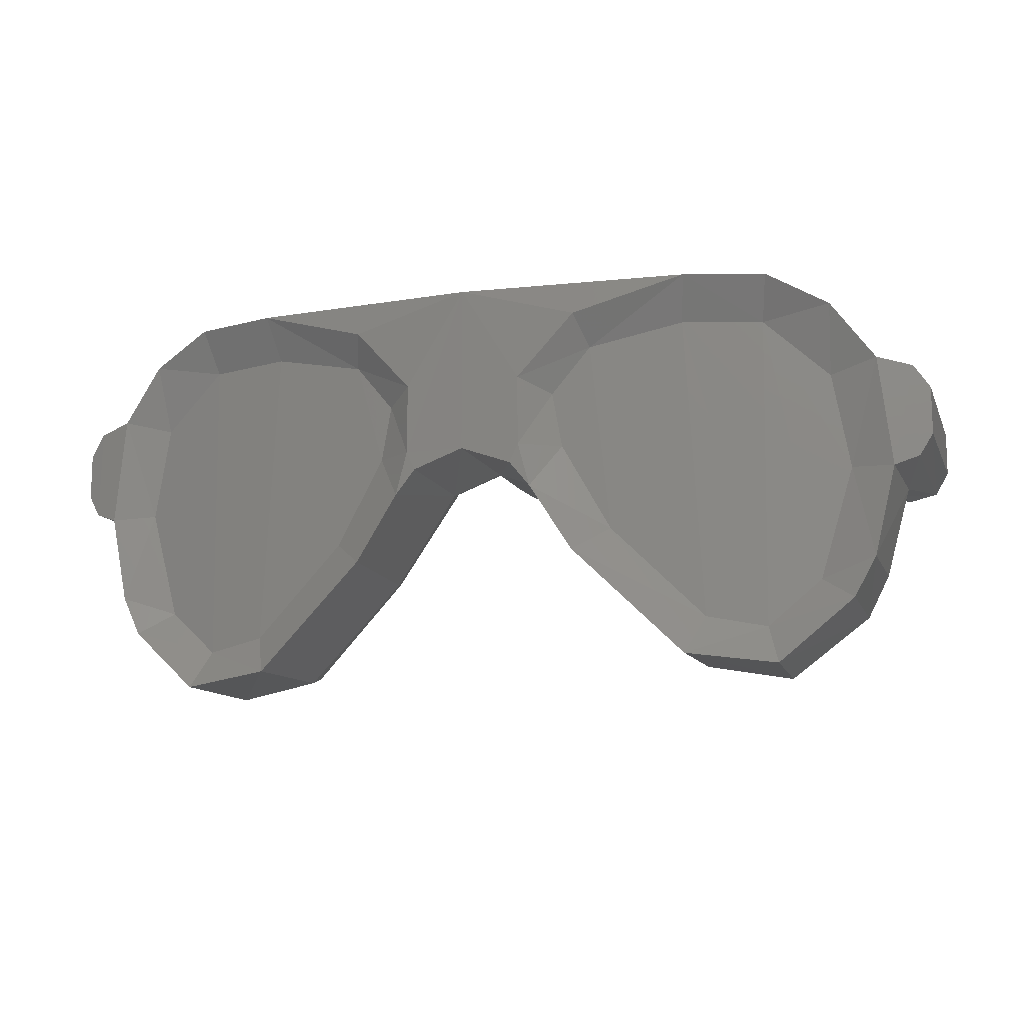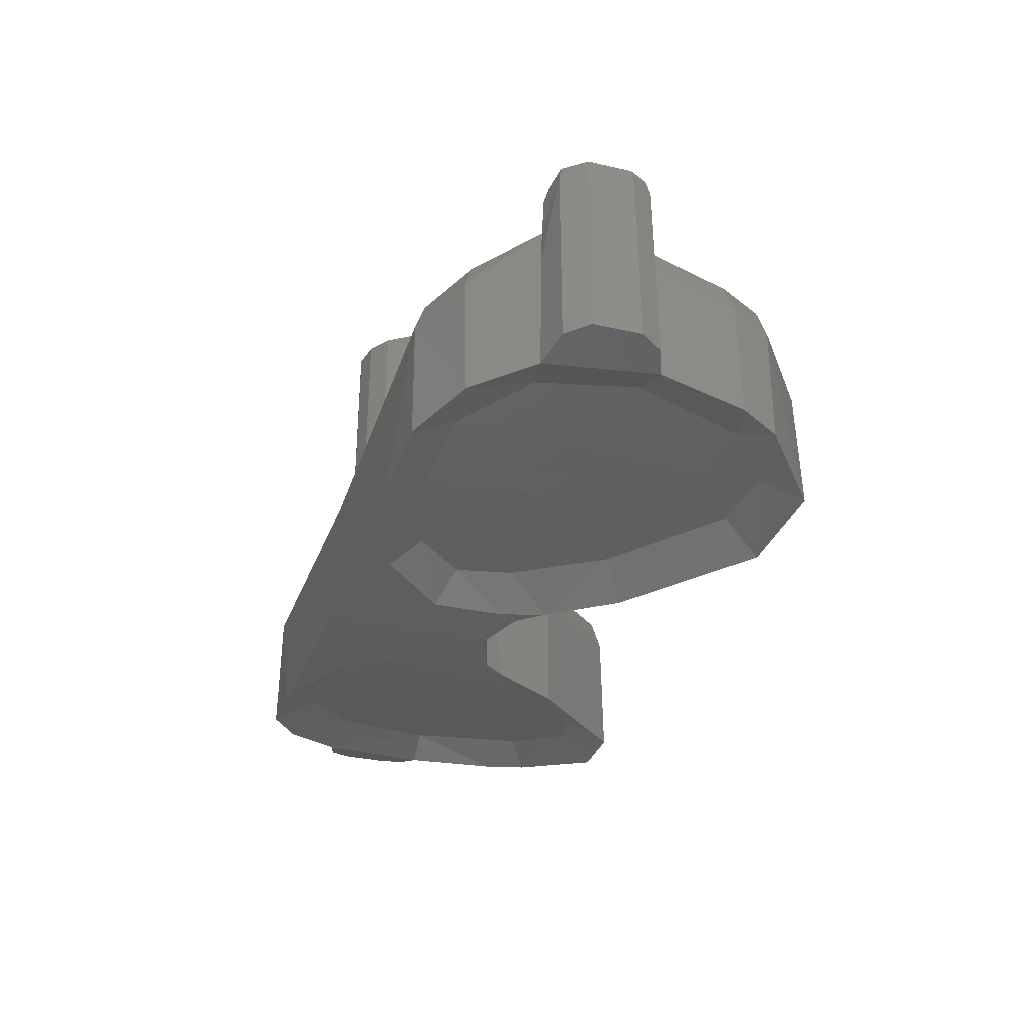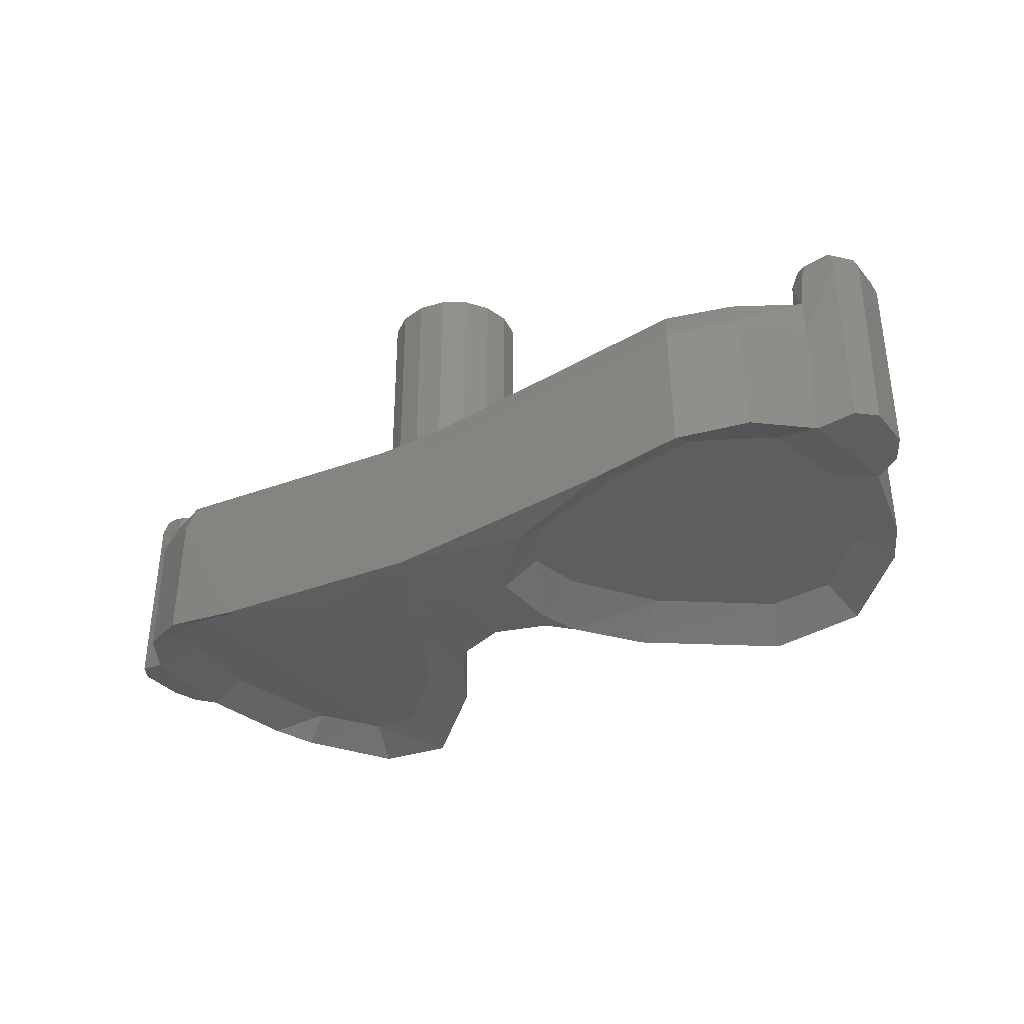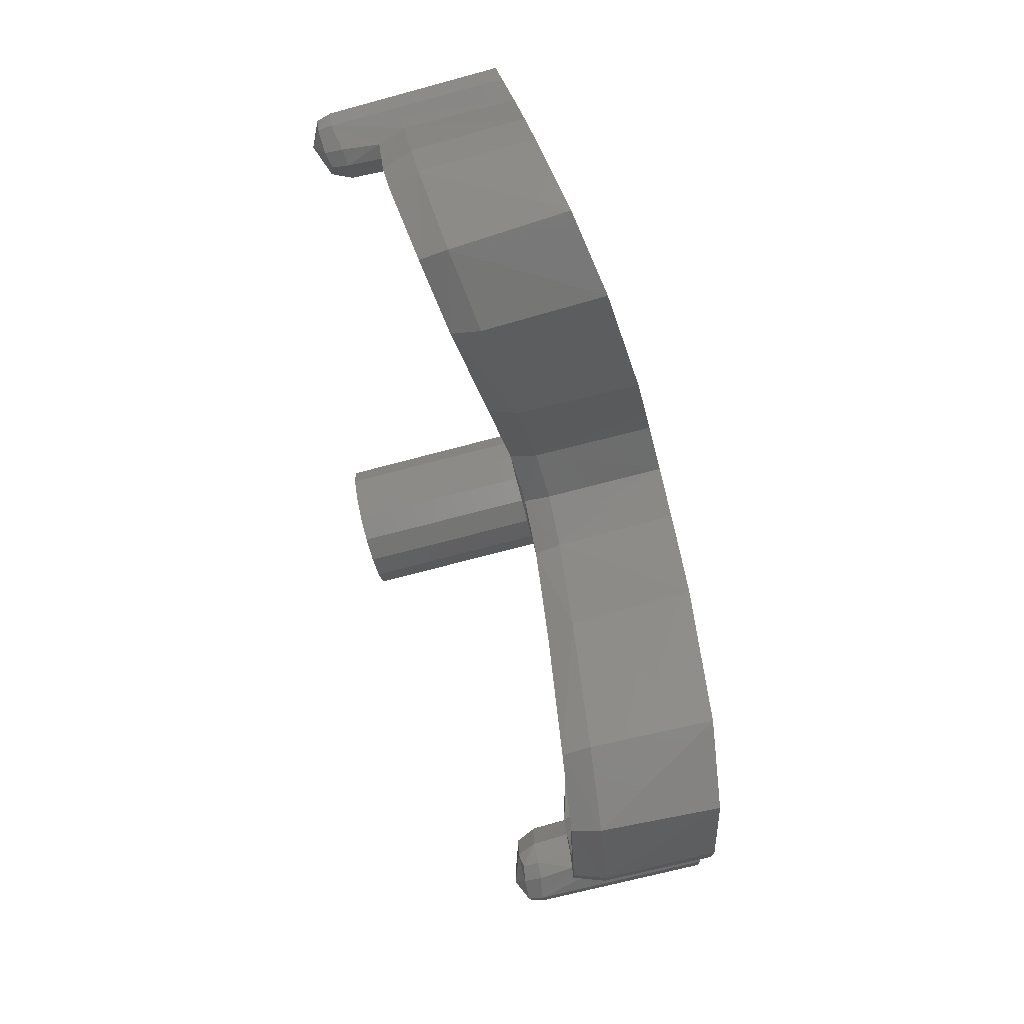
<metadata>
{"format":"stl","ext":"stl","renderer":"f3d","projection":"perspective","resolution":1024,"background":"white","views":[{"elev":-12.4,"azim":17.7,"up":"+Z"},{"elev":-32.6,"azim":72.4,"up":"+Y"},{"elev":-33.6,"azim":33.6,"up":"+Y"},{"elev":-77.9,"azim":-75.5,"up":"+Z"}]}
</metadata>
<code>
# stl→obj: 253 verts, 482 faces
v 0.08 0.22 0
v 0.07391 0.22 -0.03061
v 0 0.22 0
v 0.05657 0.22 -0.05657
v 0.03061 0.22 -0.07391
v 0 0.22 -0.08
v -0.03061 0.22 -0.07391
v -0.05657 0.22 -0.05657
v -0.07391 0.22 -0.03061
v -0.08 0.22 -0
v -0.07391 0.22 0.03061
v -0.05657 0.22 0.05657
v -0.03061 0.22 0.07391
v -0 0.22 0.08
v 0.03061 0.22 0.07391
v 0.05657 0.22 0.05657
v 0.07391 0.22 0.03061
v 0 -0.1924 0.1016
v 0.2793 -0.1723 0.1016
v 0 -0.03784 0.1003
v 0.3738 -0.00544 0.09692
v 0.3779 -0.1563 0.09732
v 0.4522 -0.1402 0.05728
v 0.448 0.00852 0.05912
v 0.5042 -0.1275 -0.01156
v 0.5461 -0.1161 -0.02288
v 0.5038 0.01624 -0.0132
v 0.5426 0.1119 -0.02388
v 0.4996 0.06176 -0.01644
v 0.5039 0.1054 -0.01724
v 0.5211 0.02152 -0.1434
v 0.5094 0.05752 -0.1443
v 0.5475 0.1119 -0.1322
v 0.5149 0.1051 -0.1416
v 0.5197 -0.1236 -0.1452
v 0.4946 -0.13 -0.2546
v 0.4924 0.01368 -0.2541
v 0.4688 -0.1362 -0.3035
v 0.467 0.00908 -0.3061
v 0.3805 -0.1558 -0.3797
v 0.3726 -0.00516 -0.3802
v 0.1389 -0.1874 -0.2359
v 0.08704 -0.1904 -0.1544
v 0.0634 -0.03612 -0.1236
v 0.062 -0.1914 -0.1237
v 0.1429 -0.03076 -0.2387
v 0.272 -0.1737 -0.3659
v 0.2686 -0.01784 -0.3624
v 0.4744 0.05708 -0.1078
v 0.4756 0.05916 -0.05056
v 0.4769 0.1054 -0.107
v 0.4769 0.1053 -0.05048
v 0.527 0.1443 -0.1054
v 0.488 0.1302 -0.1057
v 0.5281 0.1443 -0.05284
v 0.4886 0.1307 -0.05064
v 0.48 0.05344 -0.249
v 0.4546 0.04824 -0.3007
v 0.3686 0.0318 -0.3671
v 0.2735 0.01912 -0.3524
v 0.5465 0.1301 -0.1269
v 0.5163 0.1286 -0.1341
v 0.4936 0.1038 -0.1363
v 0.4911 0.05716 -0.1363
v 0.4844 0.1037 -0.02972
v 0.4832 0.06116 -0.02944
v 0.4376 0.0414 0.04888
v 0.3683 0.02972 0.08504
v 0 -0.00704 0.09092
v 0.046 -0.0064 0.09092
v 0.3631 0.03072 0.06212
v 0.199 0.00744 0.06436
v 0.1363 0.00204 0.03308
v 0.4266 0.0436 0.02212
v 0 -0.0384 -0.1001
v 0 -0.00444 -0.08916
v 0.06964 -0.00192 -0.1141
v 0.1539 0.00492 -0.2316
v 0.2804 0.0172 -0.3312
v 0.1688 0.00472 -0.2195
v 0.3645 0.03096 -0.3452
v 0.43 0.04436 -0.2847
v 0.4536 0.04968 -0.2389
v 0.4722 0.0542 -0.1402
v 0.3602 -0.02288 0.02644
v 0.2111 -0.02176 0.02288
v 0.4113 -0.02268 -0.00504
v 0.1554 -0.023 0.00296
v 0.1342 -0.023 -0.05068
v 0.09892 -0.0002 -0.04972
v 0.1171 0.00076 -0.1366
v 0.2012 -0.02256 -0.1985
v 0.3041 -0.023 -0.3
v 0.3586 -0.02224 -0.3114
v 0.4062 -0.023 -0.2675
v 0.4294 -0.02284 -0.2231
v 0.4461 -0.02256 -0.1368
v 0.4372 -0.023 -0.0582
v 0.4467 -0.1097 -0.02448
v 0.4676 -0.1057 -0.14
v 0.3685 -0.1259 0.04576
v 0.1428 -0.1873 0.06128
v 0.1554 -0.1541 0.02544
v 0.2708 -0.1417 0.05032
v 0.4279 -0.114 -0.2762
v 0.3644 -0.1267 -0.3319
v 0.292 -0.1389 -0.3181
v 0.1791 -0.1522 -0.2061
v 0.07272 -0.1912 -0.1009
v 0.1196 -0.1571 -0.09992
v 0.07232 -0.1914 -0.01572
v 0.1074 -0.1578 -0.03208
v 0 -0.1922 -0.1014
v 0.4964 0.1247 -0.1303
v 0.558 0.1303 -0.1045
v 0.558 0.1302 -0.05352
v 0.5631 0.1116 -0.1057
v 0.5377 0.1298 -0.02776
v 0.5632 0.1123 -0.05344
v 0.5315 0.1405 -0.03732
v 0.4933 0.1264 -0.03156
v 0.5064 0.1232 -0.02224
v 0 0 -0.08
v 0.03062 0 -0.07391
v 0.05657 0 -0.05657
v 0.07391 0 -0.03062
v 0.08 0 0
v 0.07391 0 0.03062
v 0.05657 0 0.05657
v 0.03062 0 0.07391
v 0 0 0.08
v -0.03062 0 0.07391
v -0.046 -0.0064 0.09092
v -0.05657 0 0.05657
v -0.1363 0.00204 0.03308
v -0.07391 0 0.03062
v -0.08 0 0
v -0.09892 -0.0002 -0.04972
v -0.07391 0 -0.03062
v -0.05657 0 -0.05657
v -0.1171 0.00076 -0.1366
v -0.06964 -0.00192 -0.1141
v -0.03062 0 -0.07391
v -0.062 -0.1914 -0.1237
v -0.07272 -0.1912 -0.1009
v -0.08704 -0.1904 -0.1544
v -0.4844 0.1037 -0.02972
v -0.4933 0.1264 -0.03156
v -0.5039 0.1054 -0.01724
v -0.5064 0.1232 -0.02224
v -0.4769 0.1053 -0.05048
v -0.4886 0.1307 -0.05064
v -0.5377 0.1298 -0.02776
v -0.5315 0.1405 -0.03732
v -0.5281 0.1443 -0.05284
v -0.558 0.1302 -0.05352
v -0.5632 0.1123 -0.05344
v -0.5426 0.1119 -0.02388
v -0.558 0.1303 -0.1045
v -0.527 0.1443 -0.1054
v -0.5465 0.1301 -0.1269
v -0.5475 0.1119 -0.1322
v -0.5631 0.1116 -0.1057
v -0.488 0.1302 -0.1057
v -0.4769 0.1054 -0.107
v -0.4964 0.1247 -0.1303
v -0.4936 0.1038 -0.1363
v -0.5163 0.1286 -0.1341
v -0.1688 0.00472 -0.2195
v -0.1539 0.00492 -0.2316
v -0.3685 -0.1259 0.04576
v -0.4279 -0.114 -0.2762
v -0.3644 -0.1267 -0.3319
v -0.1196 -0.1571 -0.09992
v -0.1074 -0.1578 -0.03208
v -0.1554 -0.1541 0.02544
v -0.1791 -0.1522 -0.2061
v -0.07232 -0.1914 -0.01572
v -0.1428 -0.1873 0.06128
v -0.2793 -0.1723 0.1016
v -0.1389 -0.1874 -0.2359
v -0.292 -0.1389 -0.3181
v -0.272 -0.1737 -0.3659
v -0.3805 -0.1558 -0.3797
v -0.4688 -0.1362 -0.3035
v -0.4676 -0.1057 -0.14
v -0.5197 -0.1236 -0.1452
v -0.4946 -0.13 -0.2546
v -0.2708 -0.1417 0.05032
v -0.3779 -0.1563 0.09732
v -0.4522 -0.1402 0.05728
v -0.4467 -0.1097 -0.02448
v -0.5042 -0.1275 -0.01156
v -0.4294 -0.02284 -0.2231
v -0.4461 -0.02256 -0.1368
v -0.4372 -0.023 -0.0582
v -0.4062 -0.023 -0.2675
v -0.1554 -0.023 0.00296
v -0.1342 -0.023 -0.05068
v -0.2012 -0.02256 -0.1985
v -0.2111 -0.02176 0.02288
v -0.5094 0.05752 -0.1443
v -0.4911 0.05716 -0.1363
v -0.4722 0.0542 -0.1402
v -0.4744 0.05708 -0.1078
v -0.4832 0.06116 -0.02944
v -0.4266 0.0436 0.02212
v -0.4756 0.05916 -0.05056
v -0.4113 -0.02268 -0.00504
v -0.4536 0.04968 -0.2389
v -0.43 0.04436 -0.2847
v -0.3645 0.03096 -0.3452
v -0.3586 -0.02224 -0.3114
v -0.3041 -0.023 -0.3
v -0.2804 0.0172 -0.3312
v -0.199 0.00744 0.06436
v -0.3602 -0.02288 0.02644
v -0.3631 0.03072 0.06212
v -0.48 0.05344 -0.249
v -0.4546 0.04824 -0.3007
v -0.3686 0.0318 -0.3671
v -0.2735 0.01912 -0.3524
v -0.1429 -0.03076 -0.2387
v -0.2686 -0.01784 -0.3624
v -0.0634 -0.03612 -0.1236
v -0.3683 0.02972 0.08504
v -0.4376 0.0414 0.04888
v -0.448 0.00852 0.05912
v -0.3738 -0.00544 0.09692
v -0.4996 0.06176 -0.01644
v -0.5038 0.01624 -0.0132
v -0.5149 0.1051 -0.1416
v -0.3726 -0.00516 -0.3802
v -0.467 0.00908 -0.3061
v -0.4924 0.01368 -0.2541
v -0.5211 0.02152 -0.1434
v -0.5461 -0.1161 -0.02288
v 0.07391 0 -0.03061
v 0.03061 0 -0.07391
v -0.03061 0 -0.07391
v -0.07391 0 -0.03061
v -0.08 0 -0
v -0.07391 0 0.03061
v -0.03061 0 0.07391
v -0 0 0.08
v 0.03061 0 0.07391
v 0.07391 0 0.03061
v 0.565 -0.1106 -0.05012
v 0.565 -0.1105 -0.1074
v 0.5491 -0.1152 -0.1341
v -0.5491 -0.1152 -0.1341
v -0.565 -0.1106 -0.05012
v -0.565 -0.1105 -0.1074
f 1 2 3
f 2 4 3
f 4 5 3
f 5 6 3
f 6 7 3
f 7 8 3
f 8 9 3
f 9 10 3
f 10 11 3
f 11 12 3
f 12 13 3
f 13 14 3
f 14 15 3
f 15 16 3
f 16 17 3
f 17 1 3
f 18 19 20
f 21 20 19
f 19 22 21
f 22 23 21
f 21 23 24
f 25 26 27
f 26 28 27
f 27 28 29
f 28 30 29
f 31 32 33
f 32 34 33
f 31 35 36
f 36 37 31
f 38 39 36
f 36 39 37
f 39 38 40
f 40 41 39
f 42 43 44
f 45 44 43
f 44 46 42
f 47 48 41
f 41 40 47
f 49 50 51
f 51 50 52
f 53 54 55
f 55 54 56
f 32 31 57
f 57 31 37
f 58 39 59
f 59 39 41
f 59 41 60
f 60 41 48
f 61 62 53
f 34 32 63
f 63 32 64
f 30 65 29
f 29 65 66
f 24 27 29
f 29 67 24
f 21 24 68
f 68 24 67
f 69 20 70
f 68 71 70
f 71 72 70
f 72 73 70
f 74 71 67
f 67 71 68
f 75 76 44
f 44 76 77
f 46 44 77
f 77 78 46
f 46 78 60
f 60 48 46
f 60 78 79
f 79 78 80
f 59 60 81
f 81 60 79
f 59 81 58
f 58 81 82
f 82 83 58
f 58 83 57
f 32 57 84
f 84 57 83
f 72 71 85
f 85 86 72
f 71 74 85
f 85 74 87
f 88 73 86
f 86 73 72
f 89 90 88
f 88 90 73
f 80 91 92
f 92 91 89
f 91 90 89
f 80 92 93
f 93 79 80
f 81 79 94
f 94 79 93
f 81 94 95
f 95 82 81
f 83 82 96
f 96 82 95
f 83 96 84
f 84 96 97
f 84 97 49
f 97 98 49
f 49 98 50
f 50 98 87
f 87 74 50
f 50 74 66
f 49 64 84
f 84 64 32
f 86 92 88
f 92 89 88
f 95 98 96
f 98 97 96
f 23 99 25
f 35 25 100
f 100 25 99
f 99 23 101
f 101 23 22
f 19 102 103
f 103 104 19
f 38 36 105
f 105 36 100
f 36 35 100
f 40 38 106
f 106 38 105
f 40 106 47
f 47 106 107
f 47 107 42
f 42 107 108
f 109 43 110
f 110 43 108
f 43 42 108
f 111 109 112
f 112 109 110
f 112 103 111
f 111 103 102
f 19 18 102
f 102 18 111
f 45 109 113
f 108 103 110
f 103 112 110
f 106 105 101
f 78 77 80
f 80 77 91
f 114 54 62
f 62 54 53
f 63 51 114
f 114 51 54
f 53 55 115
f 115 55 116
f 115 117 61
f 61 117 33
f 61 53 115
f 118 28 116
f 116 28 119
f 120 118 116
f 116 55 120
f 121 122 120
f 120 122 118
f 56 52 121
f 121 52 65
f 122 121 30
f 30 121 65
f 43 109 45
f 76 123 124
f 76 124 77
f 77 124 125
f 77 125 90
f 77 90 91
f 125 126 90
f 90 126 127
f 90 127 73
f 73 127 128
f 73 128 129
f 73 129 70
f 70 129 130
f 70 130 69
f 69 130 131
f 131 132 69
f 69 132 133
f 132 134 133
f 133 134 135
f 134 136 135
f 136 137 135
f 135 137 138
f 137 139 138
f 138 139 140
f 141 138 142
f 138 140 142
f 140 143 142
f 142 143 76
f 143 123 76
f 144 145 146
f 147 148 149
f 149 148 150
f 147 151 148
f 148 151 152
f 153 150 154
f 154 150 148
f 154 155 156
f 156 153 154
f 157 158 156
f 156 158 153
f 159 160 161
f 162 163 161
f 161 163 159
f 156 155 159
f 159 155 160
f 164 165 166
f 166 165 167
f 160 164 168
f 168 164 166
f 141 142 169
f 169 142 170
f 171 172 173
f 174 175 176
f 174 176 177
f 113 145 144
f 178 18 179
f 179 18 180
f 179 176 178
f 178 176 175
f 174 145 175
f 175 145 178
f 177 181 146
f 177 146 174
f 174 146 145
f 177 182 181
f 181 182 183
f 182 173 183
f 183 173 184
f 172 185 173
f 173 185 184
f 186 187 188
f 186 188 172
f 172 188 185
f 180 189 176
f 176 179 180
f 190 191 171
f 171 191 192
f 192 193 186
f 186 193 187
f 193 192 191
f 194 195 196
f 194 196 197
f 198 199 200
f 198 200 201
f 202 203 204
f 204 203 205
f 206 207 208
f 208 207 209
f 209 196 208
f 208 196 205
f 205 196 195
f 205 195 204
f 195 194 204
f 204 194 210
f 197 211 194
f 194 211 210
f 212 211 197
f 197 213 212
f 214 215 213
f 213 215 212
f 169 215 214
f 214 200 169
f 199 138 141
f 199 141 200
f 200 141 169
f 135 138 198
f 198 138 199
f 216 135 201
f 201 135 198
f 209 207 217
f 217 207 218
f 216 201 217
f 217 218 216
f 210 219 204
f 204 219 202
f 219 210 220
f 220 210 211
f 211 212 220
f 220 212 221
f 215 222 212
f 212 222 221
f 169 170 215
f 215 170 222
f 223 224 222
f 222 170 223
f 223 170 142
f 142 225 223
f 142 76 225
f 225 76 75
f 226 218 227
f 227 218 207
f 133 135 216
f 133 216 218
f 133 218 226
f 133 20 69
f 227 228 226
f 226 228 229
f 228 227 230
f 230 231 228
f 206 147 230
f 230 147 149
f 203 202 167
f 167 202 232
f 160 168 161
f 224 233 222
f 222 233 221
f 233 234 221
f 221 234 220
f 235 236 219
f 219 236 202
f 152 164 155
f 155 164 160
f 151 208 165
f 165 208 205
f 183 184 233
f 233 224 183
f 181 223 225
f 146 225 144
f 225 146 181
f 234 233 184
f 184 185 234
f 235 234 188
f 188 234 185
f 236 235 188
f 188 187 236
f 162 232 202
f 162 202 236
f 230 149 158
f 230 158 231
f 231 158 237
f 231 237 193
f 228 191 229
f 229 191 190
f 229 190 180
f 180 20 229
f 20 180 18
f 1 127 238
f 1 238 2
f 2 238 125
f 2 125 4
f 4 125 239
f 4 239 5
f 5 239 123
f 5 123 6
f 6 123 240
f 6 240 7
f 7 240 140
f 7 140 8
f 8 140 241
f 8 241 9
f 9 241 242
f 9 242 10
f 10 242 243
f 10 243 11
f 11 243 134
f 11 134 12
f 12 134 244
f 12 244 13
f 13 244 245
f 13 245 14
f 14 245 246
f 14 246 15
f 15 246 129
f 15 129 16
f 16 129 247
f 16 247 17
f 17 247 127
f 17 127 1
f 24 23 25
f 24 25 27
f 28 26 248
f 28 248 119
f 248 249 117
f 248 117 119
f 249 250 33
f 249 33 117
f 250 35 31
f 250 31 33
f 45 113 75
f 45 75 44
f 46 48 47
f 46 47 42
f 115 116 119
f 115 119 117
f 37 39 58
f 37 58 57
f 49 51 63
f 49 63 64
f 54 51 52
f 54 52 56
f 66 65 52
f 66 52 50
f 70 20 21
f 70 21 68
f 74 67 29
f 74 29 66
f 93 92 86
f 93 86 85
f 87 98 95
f 87 95 94
f 93 85 87
f 93 87 94
f 250 249 248
f 250 248 26
f 35 250 26
f 35 26 25
f 101 22 19
f 101 19 104
f 111 18 113
f 111 113 109
f 101 105 100
f 101 100 99
f 108 107 104
f 108 104 103
f 106 101 104
f 106 104 107
f 33 34 62
f 33 62 61
f 114 62 34
f 114 34 63
f 122 30 28
f 122 28 118
f 121 120 55
f 121 55 56
f 152 155 154
f 152 154 148
f 153 158 149
f 153 149 150
f 167 232 168
f 167 168 166
f 161 168 232
f 161 232 162
f 182 189 171
f 182 171 173
f 176 189 182
f 176 182 177
f 192 186 172
f 192 172 171
f 145 113 18
f 145 18 178
f 189 180 190
f 189 190 171
f 193 237 251
f 193 251 187
f 237 252 253
f 237 253 251
f 213 209 217
f 213 217 214
f 213 197 196
f 213 196 209
f 217 201 200
f 217 200 214
f 206 230 227
f 206 227 207
f 226 229 20
f 226 20 133
f 208 151 147
f 208 147 206
f 152 151 165
f 152 165 164
f 203 167 165
f 203 165 205
f 219 220 234
f 219 234 235
f 163 157 156
f 163 156 159
f 181 183 224
f 181 224 223
f 225 75 113
f 225 113 144
f 162 236 187
f 162 187 251
f 163 162 251
f 163 251 253
f 157 163 253
f 157 253 252
f 157 252 237
f 157 237 158
f 231 193 191
f 231 191 228

</code>
